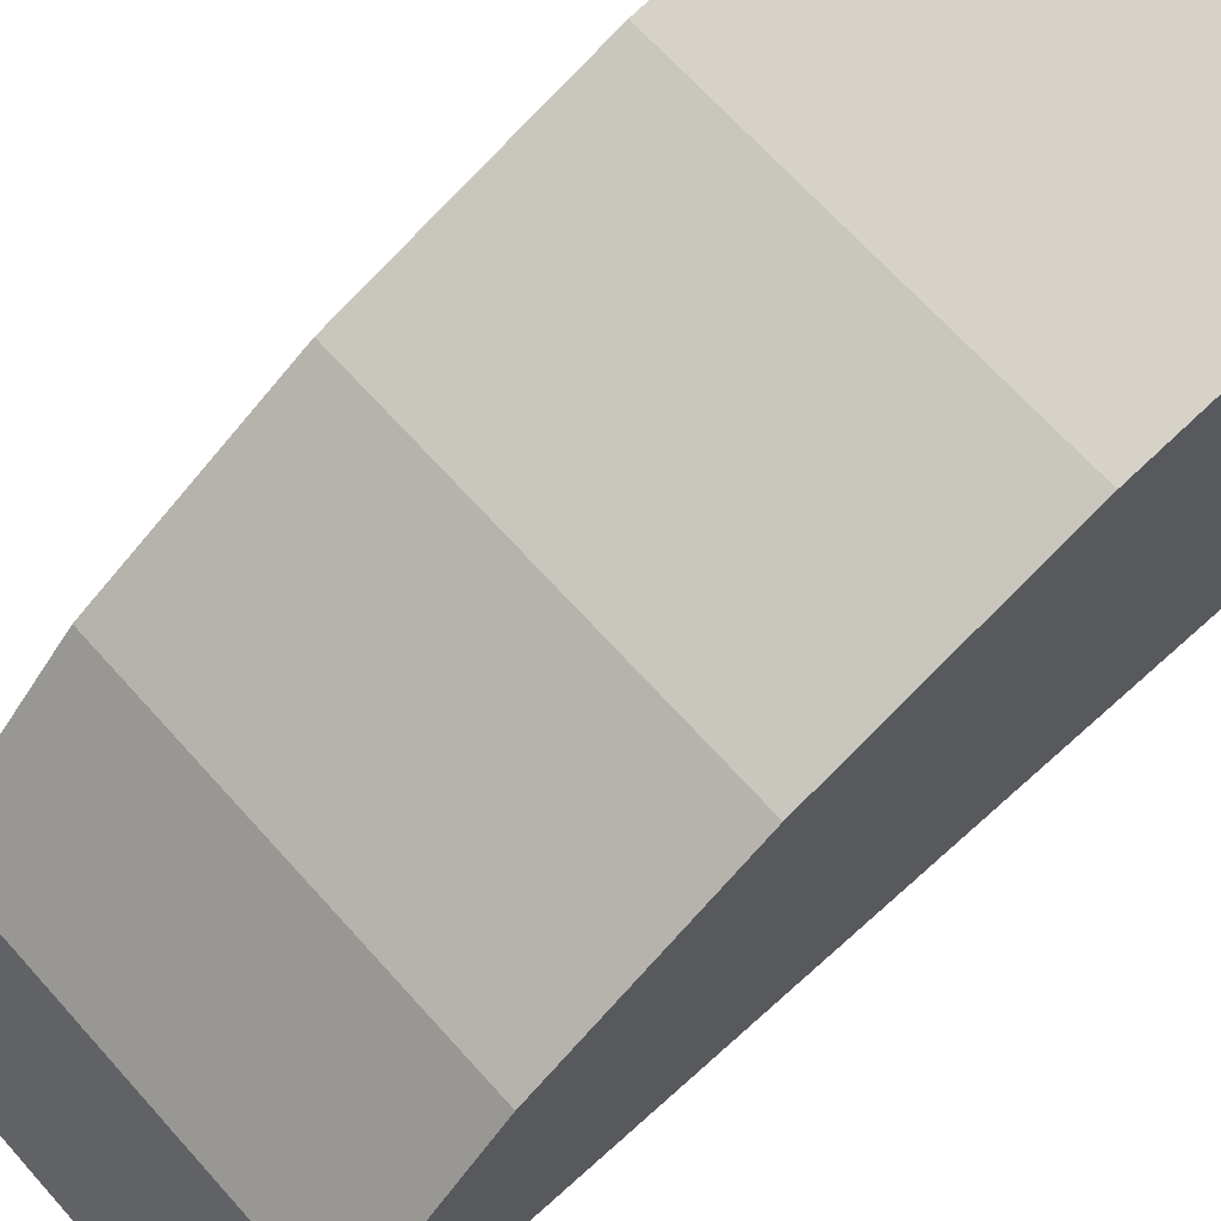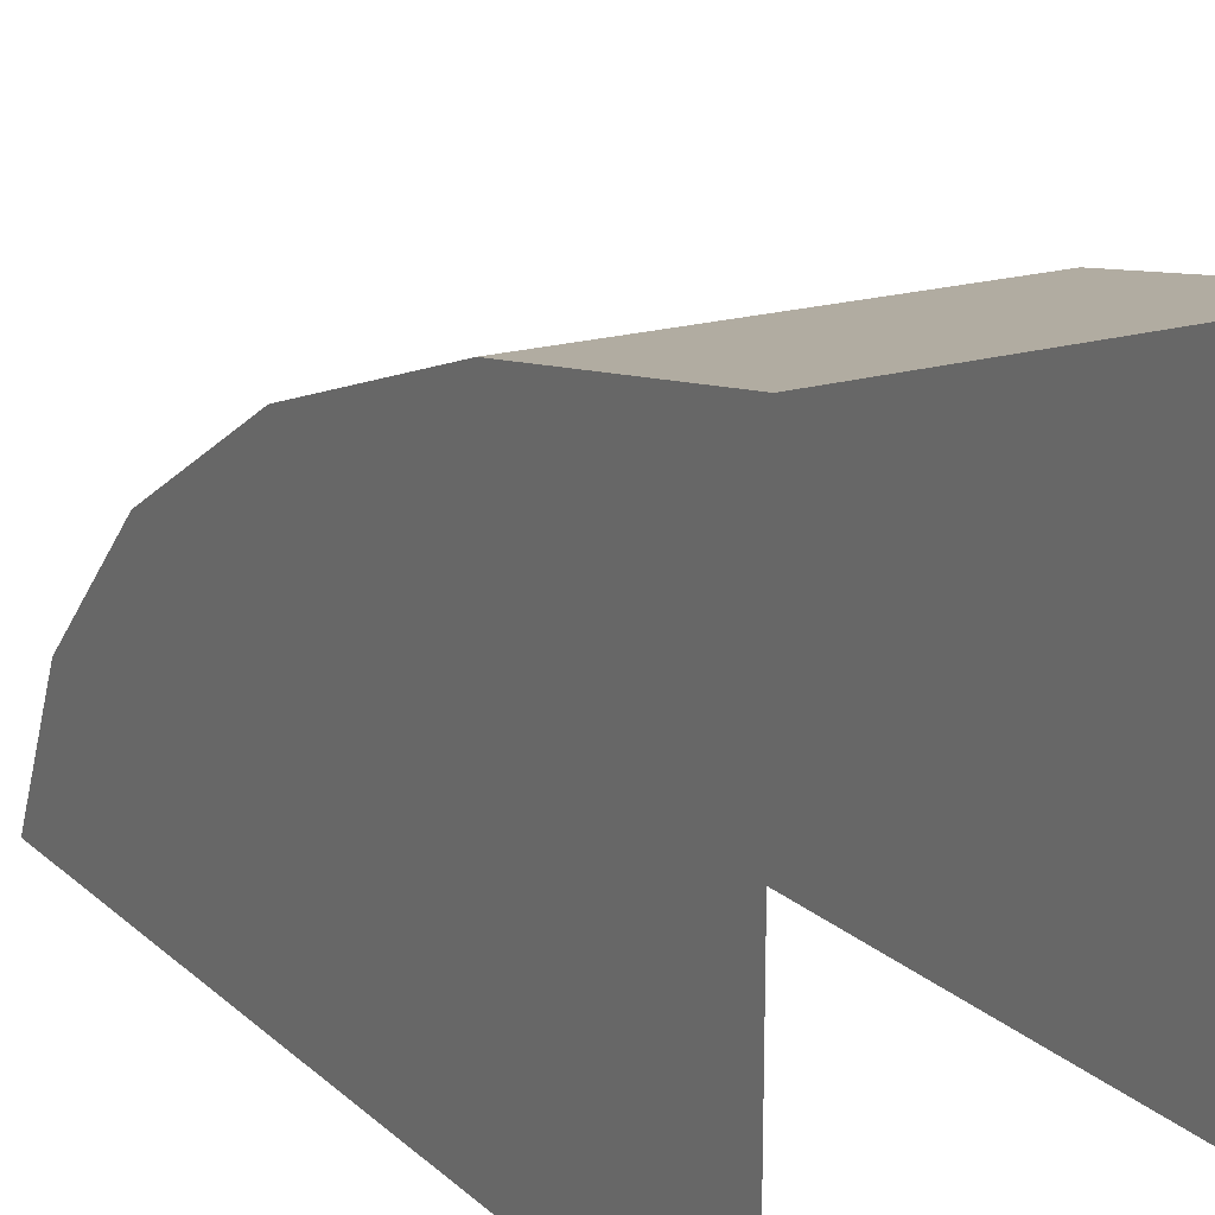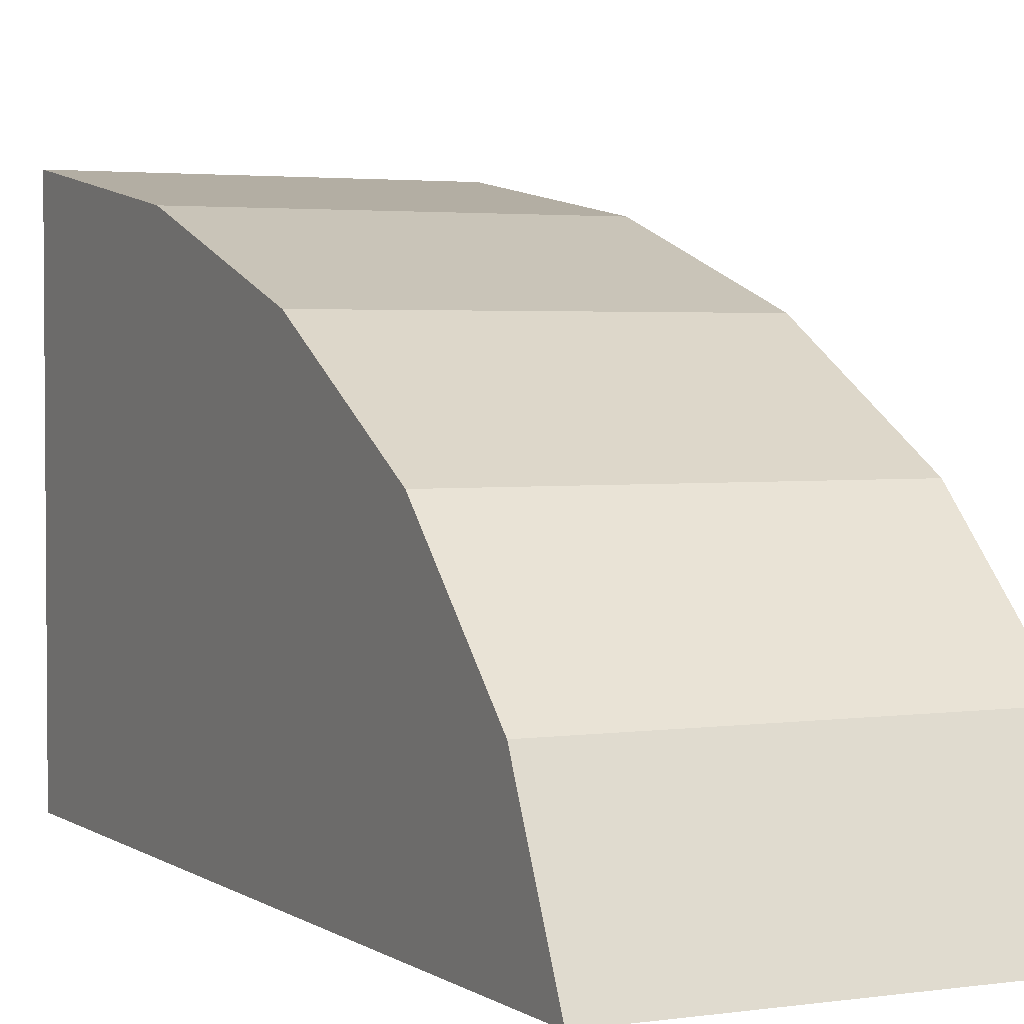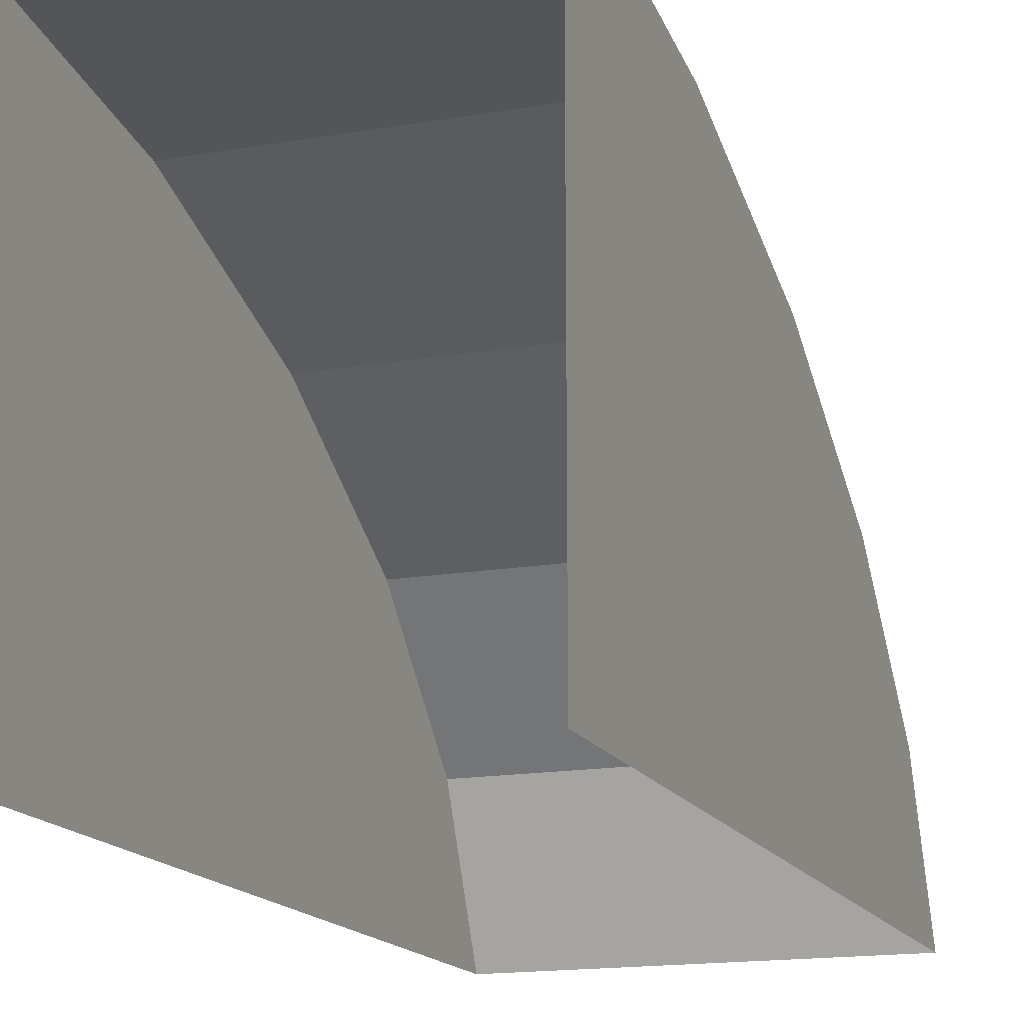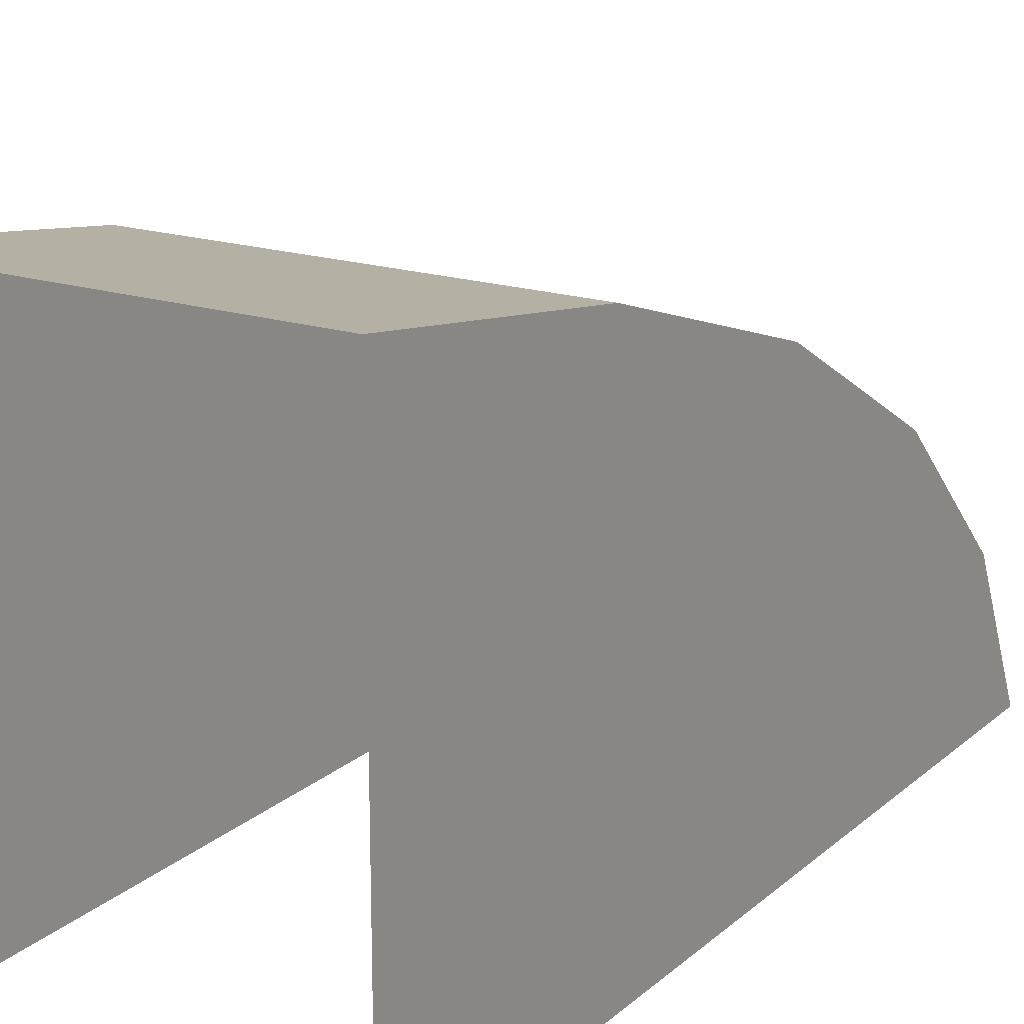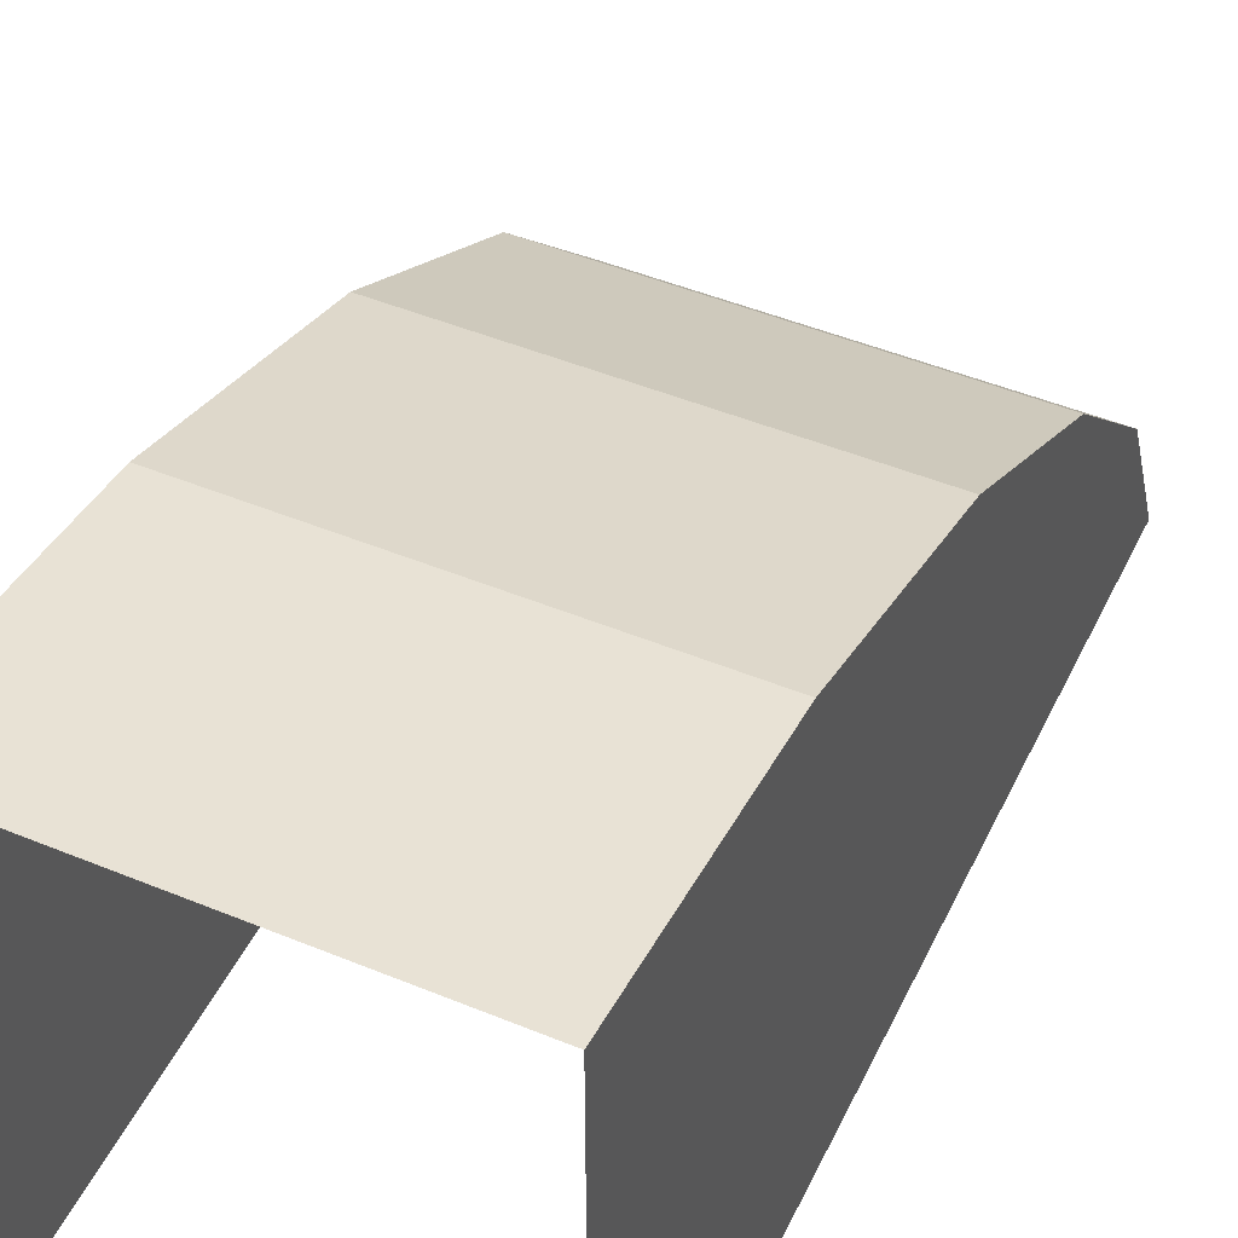
<metadata>
{"format":"obj","ext":"obj","renderer":"f3d","projection":"perspective","resolution":1024,"background":"white","views":[{"elev":68.2,"azim":48.0,"up":"+Y"},{"elev":18.1,"azim":148.3,"up":"+Y"},{"elev":2.8,"azim":-26.5,"up":"+Y"},{"elev":-16.0,"azim":-160.3,"up":"+Y"},{"elev":18.3,"azim":-147.7,"up":"+Y"},{"elev":47.6,"azim":-155.1,"up":"+Y"}]}
</metadata>
<code>
o open
v 0.5934 0.875 0.4375
v 0.4066 0.875 0.4375
v 0.4066 0.875 0.875
v 0.4066 0.9482 0.8407
v 0.5934 1.014 0.7743
v 0.4066 1.014 0.7743
v 0.5934 1.067 0.6805
v 0.4066 1.067 0.6805
v 0.5934 1.105 0.5656
v 0.4066 1.105 0.5656
v 0.5934 1.125 0.4375
v 0.4066 1.125 0.4375
v 0.5934 0.875 0.875
v 0.5934 0.9482 0.8407
v 0.5624 1.125 0.4375
v 0.5624 1.105 0.5656
v 0.4376 1.125 0.4375
v 0.4376 1.105 0.5656
v 0.5624 1.067 0.6805
v 0.4376 1.067 0.6805
v 0.5311 1.014 0.7743
v 0.4689 1.014 0.7743
v 0.5311 0.9482 0.8407
v 0.4689 0.9482 0.8407
v 0.5311 0.875 0.875
v 0.4689 0.875 0.875
v 0.4376 1.12 0.4722
v 0.4066 1.12 0.4722
v 0.5624 1.12 0.4722
v 0.5934 1.12 0.4722
v 0.4376 1.084 0.629
v 0.4066 1.084 0.629
v 0.5624 1.084 0.629
v 0.5934 1.084 0.629
v 0.5622 1.105 0.5656
v 0.5622 1.12 0.4723
v 0.4378 1.12 0.4723
v 0.4378 1.105 0.5656
v 0.5622 1.084 0.6289
v 0.4378 1.084 0.6289
f 3 4 2
f 4 6 2
f 6 22 20
f 6 20 8
f 6 8 2
f 1 34 7
f 2 32 10
f 1 30 9
f 2 28 12
f 3 26 24
f 3 24 4
f 4 24 22
f 4 22 6
f 10 32 31
f 10 31 18
f 12 28 27
f 12 27 17
f 7 5 1
f 5 14 1
f 14 13 1
f 15 29 30
f 15 30 11
f 17 27 29
f 17 29 15
f 16 33 34
f 16 34 9
f 38 40 39
f 38 39 35
f 7 19 21
f 7 21 5
f 19 20 22
f 19 22 21
f 5 21 23
f 5 23 14
f 21 22 24
f 21 24 23
f 14 23 25
f 14 25 13
f 23 24 26
f 23 26 25
f 18 27 28
f 18 28 10
f 10 28 2
f 35 36 37
f 35 37 38
f 9 30 29
f 9 29 16
f 11 30 1
f 20 31 32
f 20 32 8
f 8 32 2
f 19 33 31
f 19 31 20
f 7 34 33
f 7 33 19
f 9 34 1
f 36 35 16
f 36 16 29
f 37 36 29
f 37 29 27
f 38 37 27
f 38 27 18
f 40 38 18
f 40 18 31
f 39 40 31
f 39 31 33
f 35 39 33
f 35 33 16

</code>
